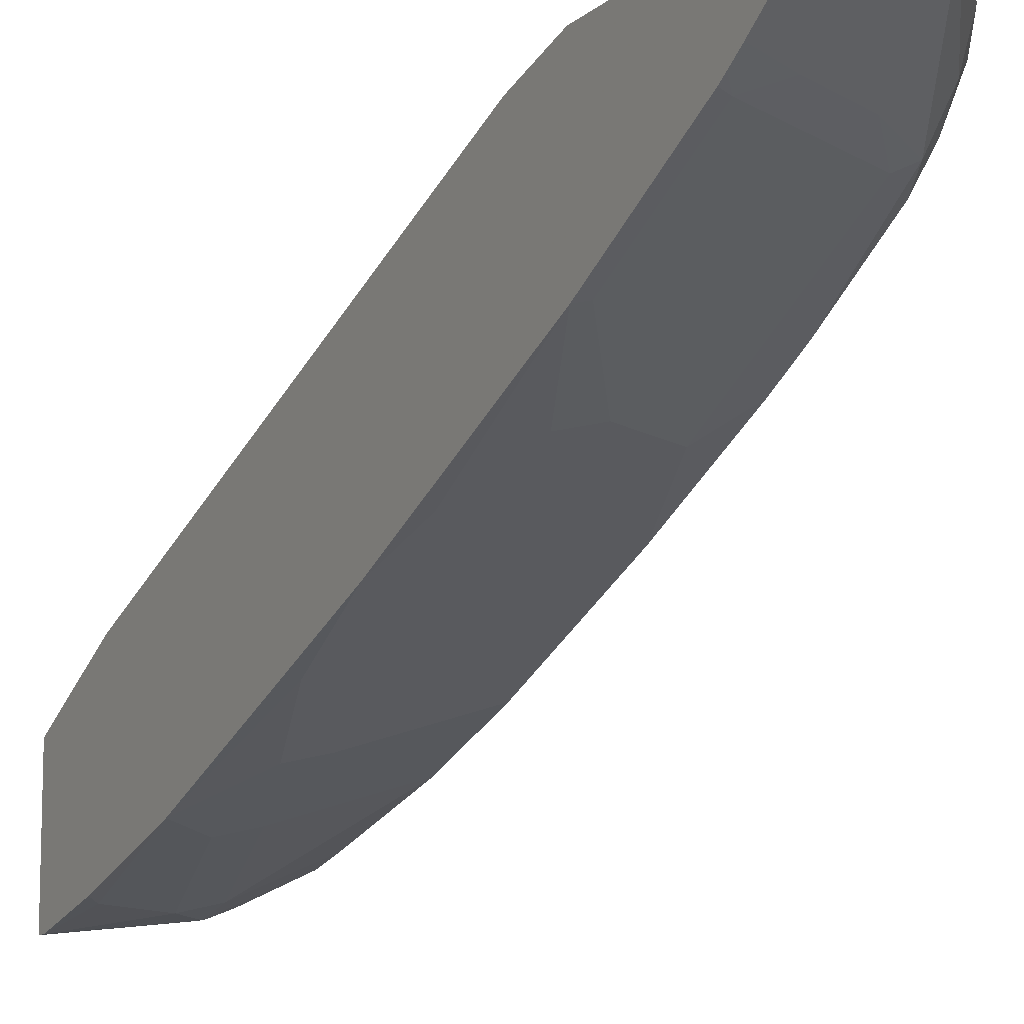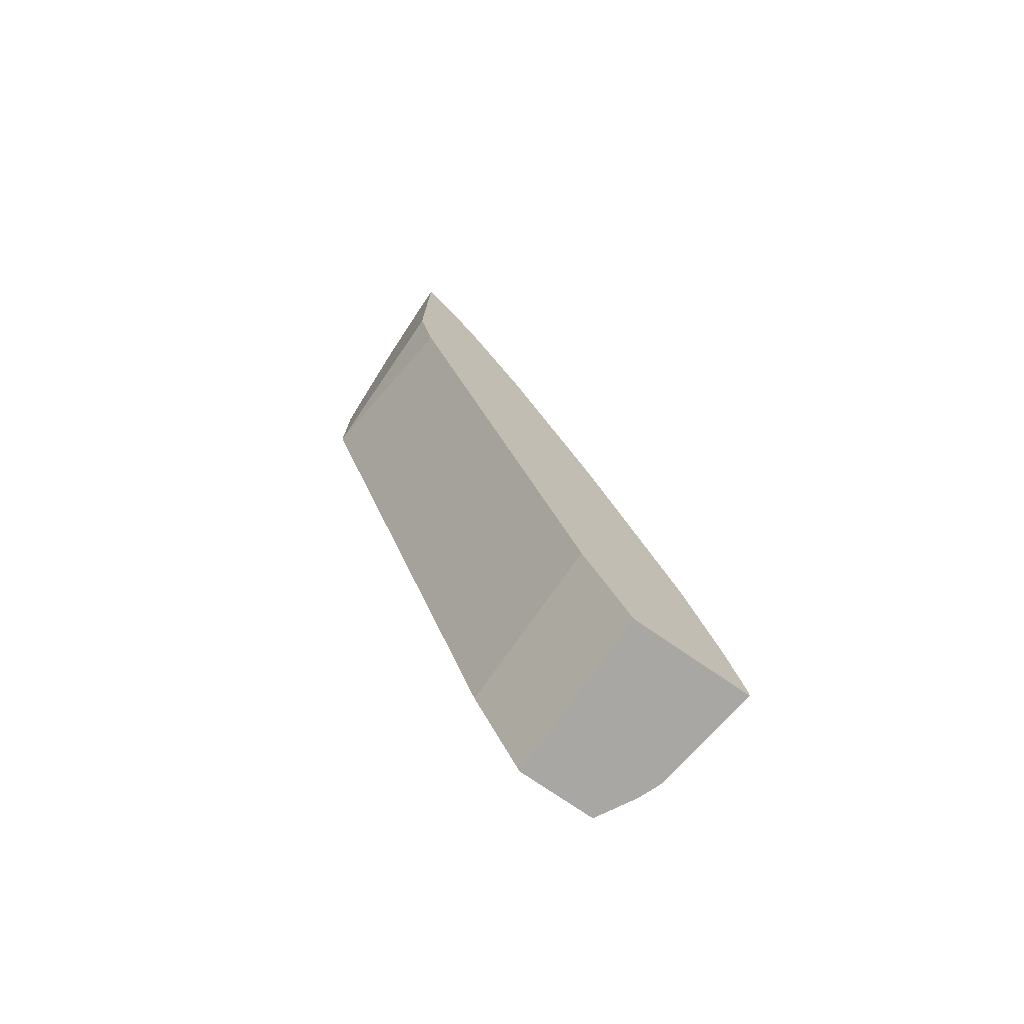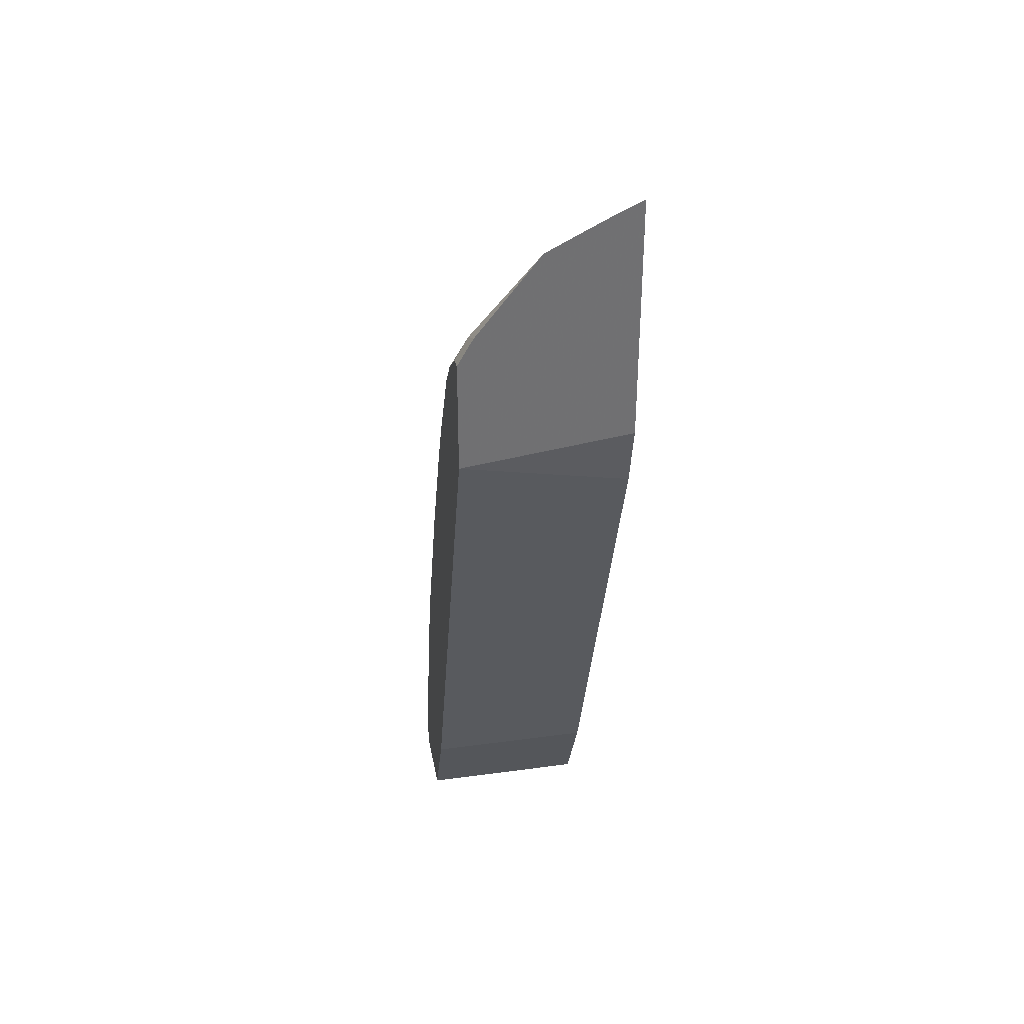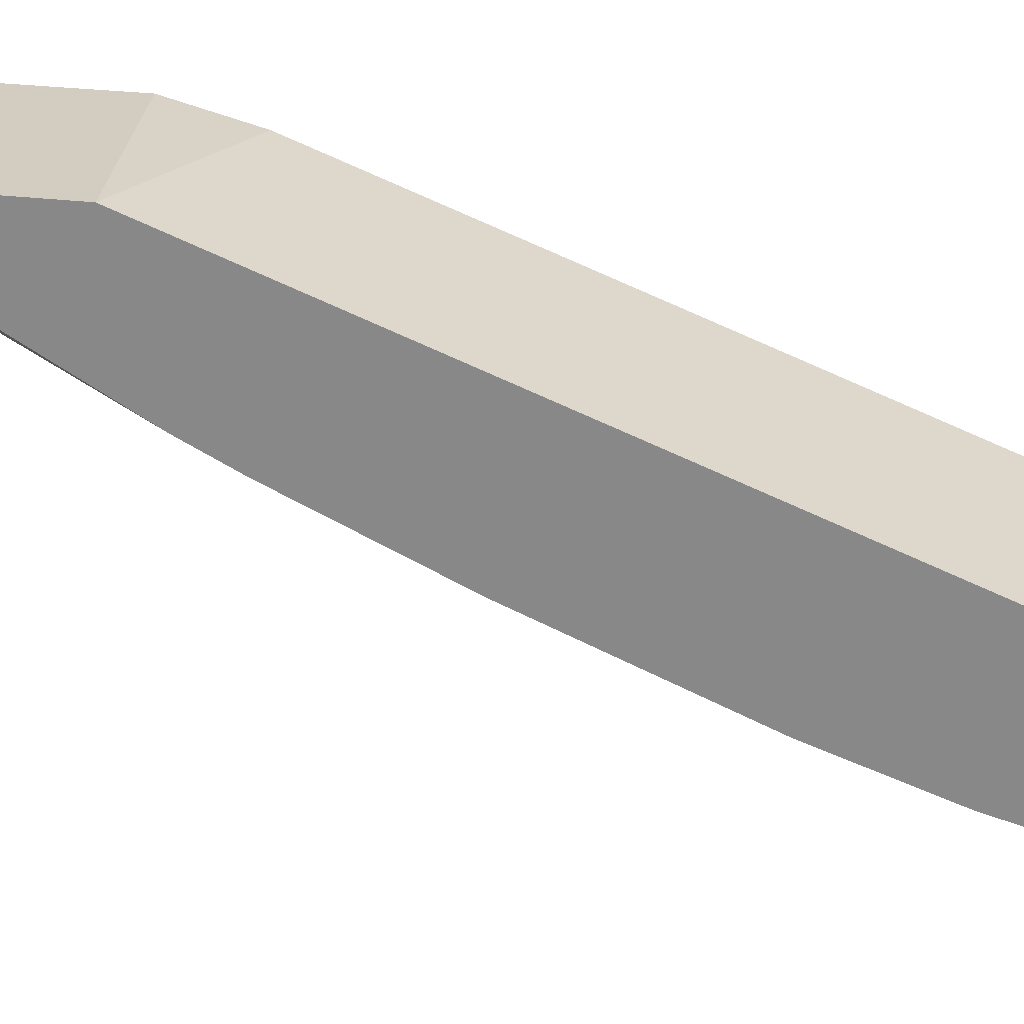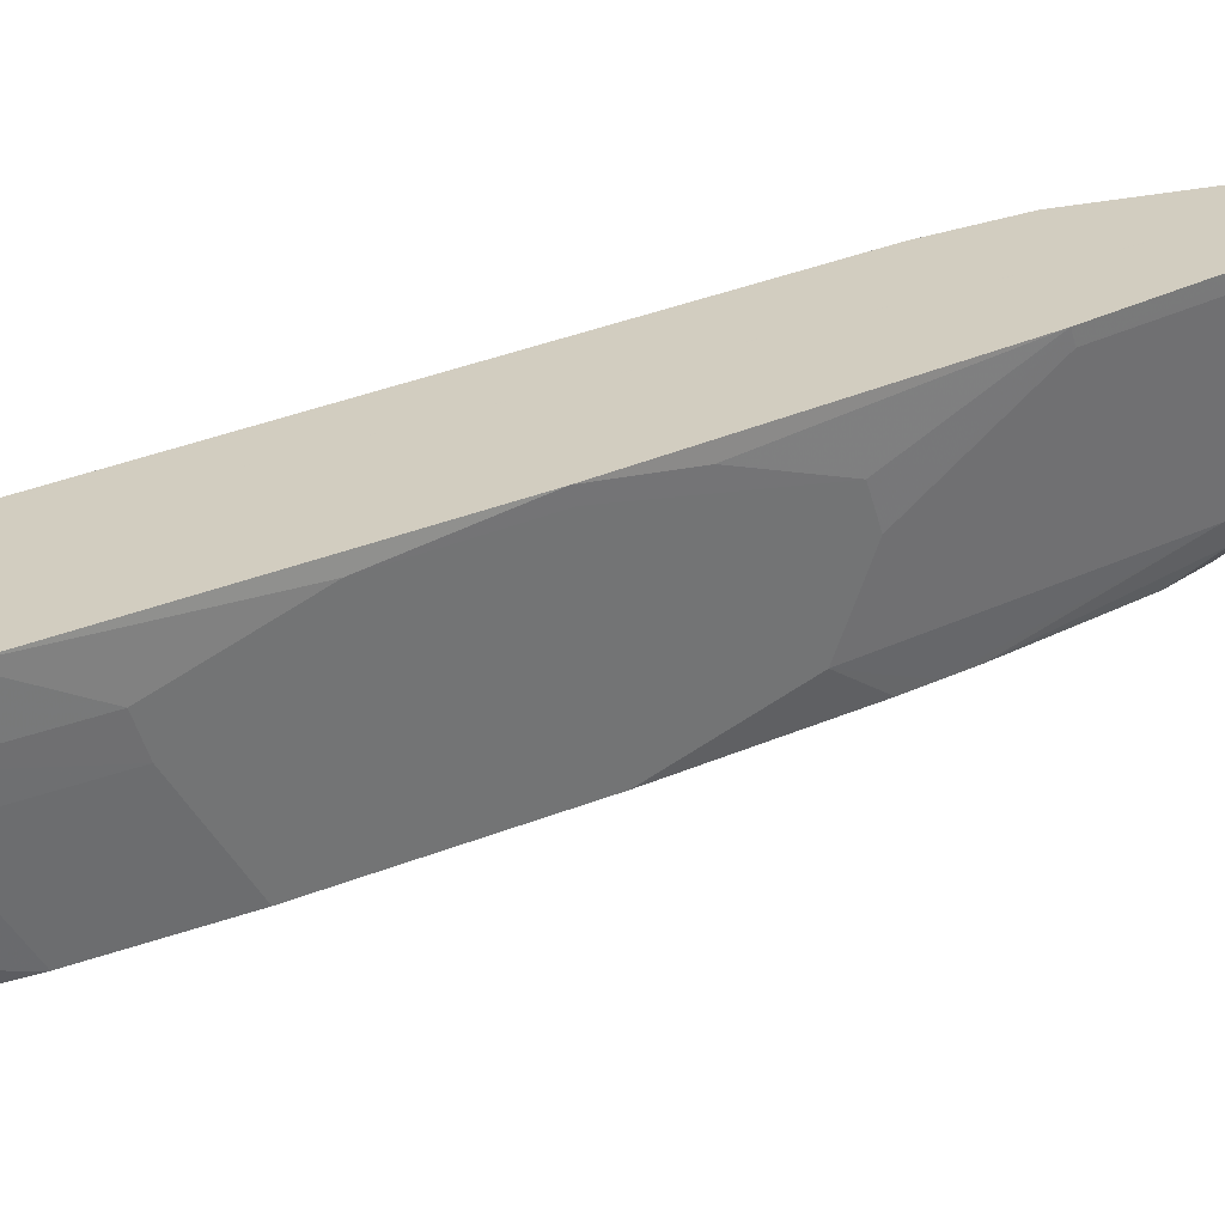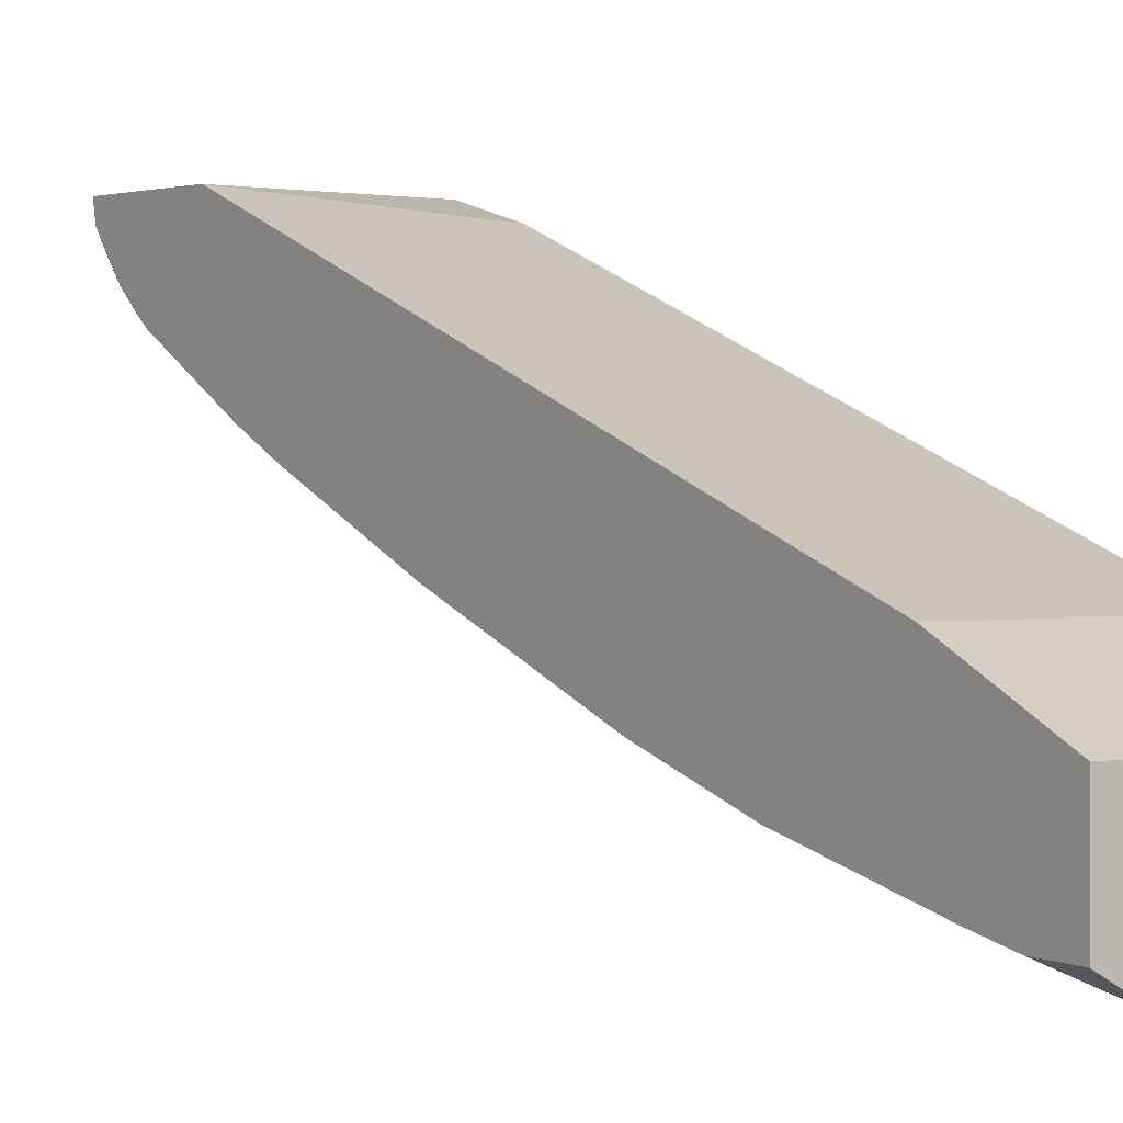
<metadata>
{"format":"obj","ext":"obj","renderer":"f3d","projection":"perspective","resolution":1024,"background":"white","views":[{"elev":-11.9,"azim":151.8,"up":"+Z"},{"elev":-74.6,"azim":55.3,"up":"+Y"},{"elev":35.4,"azim":-10.2,"up":"+Y"},{"elev":24.8,"azim":-78.2,"up":"+Z"},{"elev":-62.8,"azim":98.2,"up":"+Z"},{"elev":1.2,"azim":-36.0,"up":"+Z"}]}
</metadata>
<code>
v -0.3749 0.3938 -0.5359
v -0.3749 0.3922 -0.5373
v -0.3912 0.3862 -0.5359
v -0.3749 0.2547 -0.5359
v -0.3749 0.3731 -0.5507
v -0.3816 0.3695 -0.5512
v -0.418 0.3513 -0.5512
v -0.4084 0.3776 -0.5359
v -0.4724 0.2427 -0.5359
v -0.3749 0.218 -0.5452
v -0.3749 0.346 -0.5684
v -0.3998 0.3331 -0.5694
v -0.427 0.368 -0.5361
v -0.4361 0.315 -0.5694
v -0.4634 0.2953 -0.5724
v -0.4269 0.3682 -0.5359
v -0.4724 0.218 -0.5452
v -0.4724 0.3071 -0.5359
v -0.3749 -0.07266 -0.6542
v -0.3749 0.3377 -0.5736
v -0.3816 0.3293 -0.577
v -0.418 0.3112 -0.577
v -0.4634 0.3134 -0.5542
v -0.4633 0.3227 -0.5359
v -0.4574 0.3301 -0.5359
v -0.4271 0.3679 -0.5359
v -0.4543 0.293 -0.577
v -0.4724 0.2748 -0.577
v -0.4724 0.2749 -0.5769
v -0.4724 0.2908 -0.5634
v -0.4724 0.2241 -0.6058
v -0.4724 -0.07266 -0.6542
v -0.4672 0.3162 -0.5359
v -0.4724 0.3051 -0.5452
v -0.3749 -0.1167 -0.6762
v -0.3749 0.333 -0.5764
v -0.3816 0.2566 -0.6133
v -0.418 0.2385 -0.6133
v -0.4724 0.2912 -0.5629
v -0.4543 0.2203 -0.6133
v -0.4724 0.212 -0.6118
v -0.4724 -0.1298 -0.6827
v -0.3749 -0.1288 -0.6822
v -0.3749 0.2922 -0.5968
v -0.3749 0.2558 -0.615
v -0.418 0.2021 -0.6315
v -0.4543 0.184 -0.6315
v -0.4724 0.2 -0.6178
v -0.4724 -0.1298 -0.7275
v -0.3749 -0.1298 -0.6828
v -0.3749 0.1286 -0.6695
v -0.3816 0.1635 -0.6542
v -0.3998 0.1998 -0.636
v -0.4361 0.1817 -0.636
v -0.3816 0.1295 -0.6678
v -0.418 0.02048 -0.7042
v -0.4724 0.03863 -0.686
v -0.4724 0.07282 -0.6723
v -0.4724 0.1295 -0.6497
v -0.4506 -0.1298 -0.7396
v -0.4724 -0.109 -0.7269
v -0.3749 -0.1298 -0.7529
v -0.3749 0.07272 -0.6905
v -0.3816 0.07272 -0.6905
v -0.3998 0.01818 -0.7087
v -0.3998 -0.03631 -0.7269
v -0.418 -0.03406 -0.7223
v -0.4724 -0.01591 -0.7042
v -0.4361 -0.1272 -0.745
v -0.4392 -0.1298 -0.7443
v -0.4724 -0.1089 -0.7269
v -0.3749 -0.1244 -0.7529
v -0.4361 -0.1298 -0.745
v -0.3749 -0.01673 -0.724
v -0.3816 -0.09085 -0.745
v -0.418 -0.109 -0.745
v -0.4361 -0.1067 -0.7405
v -0.4724 -0.0886 -0.7223
v -0.3749 -0.08332 -0.7434
f 38 46 47
f 42 70 73
f 38 47 40
f 40 47 41
f 41 47 48
f 42 49 60
f 42 60 70
f 45 51 52
f 42 62 50
f 42 50 43
f 45 52 53
f 45 53 46
f 46 54 47
f 37 46 38
f 42 73 62
f 37 45 46
f 22 40 27
f 36 44 37
f 46 55 56
f 18 33 34
f 19 32 35
f 20 36 21
f 21 36 37
f 21 37 38
f 21 38 22
f 37 44 45
f 22 38 40
f 23 39 34
f 23 34 24
f 24 34 33
f 27 40 41
f 27 41 31
f 32 42 35
f 35 42 43
f 23 30 39
f 46 56 57
f 64 74 65
f 46 58 54
f 15 31 28
f 65 74 66
f 66 75 76
f 66 76 67
f 66 74 75
f 67 76 77
f 67 77 68
f 63 74 64
f 68 77 78
f 69 71 77
f 69 77 76
f 69 76 72
f 71 78 77
f 72 76 75
f 72 75 79
f 74 79 75
f 69 73 70
f 46 57 58
f 62 69 72
f 61 71 69
f 47 54 59
f 47 59 48
f 49 61 60
f 51 55 53
f 51 53 52
f 51 63 64
f 51 64 55
f 62 73 69
f 54 58 59
f 56 64 65
f 56 65 66
f 56 66 67
f 56 67 68
f 56 68 57
f 60 69 70
f 60 61 69
f 55 64 56
f 15 27 31
f 46 53 55
f 15 29 30
f 1 63 51
f 1 51 45
f 1 45 44
f 1 44 36
f 1 36 20
f 1 20 11
f 1 11 5
f 1 5 2
f 2 5 6
f 2 6 3
f 3 6 7
f 3 7 8
f 4 9 10
f 5 11 6
f 6 11 12
f 1 74 63
f 1 79 74
f 1 72 79
f 1 62 72
f 15 30 23
f 1 2 3
f 1 3 8
f 1 8 16
f 1 16 26
f 1 26 25
f 1 25 24
f 6 12 7
f 1 24 33
f 1 9 4
f 1 4 10
f 1 10 19
f 1 19 35
f 1 35 43
f 1 43 50
f 1 50 62
f 1 33 18
f 7 13 8
f 1 18 9
f 7 14 15
f 9 42 32
f 9 32 17
f 10 17 32
f 10 32 19
f 11 20 21
f 11 21 12
f 12 21 22
f 9 49 42
f 12 22 14
f 13 24 25
f 13 26 16
f 13 15 23
f 14 22 27
f 14 27 15
f 7 12 14
f 15 28 29
f 13 23 24
f 9 61 49
f 13 25 26
f 9 78 71
f 9 71 61
f 7 15 13
f 9 17 10
f 9 18 34
f 8 13 16
f 9 39 30
f 9 30 29
f 9 29 28
f 9 34 39
f 9 57 68
f 9 31 41
f 9 41 48
f 9 48 59
f 9 59 58
f 9 58 57
f 9 28 31
f 9 68 78

</code>
